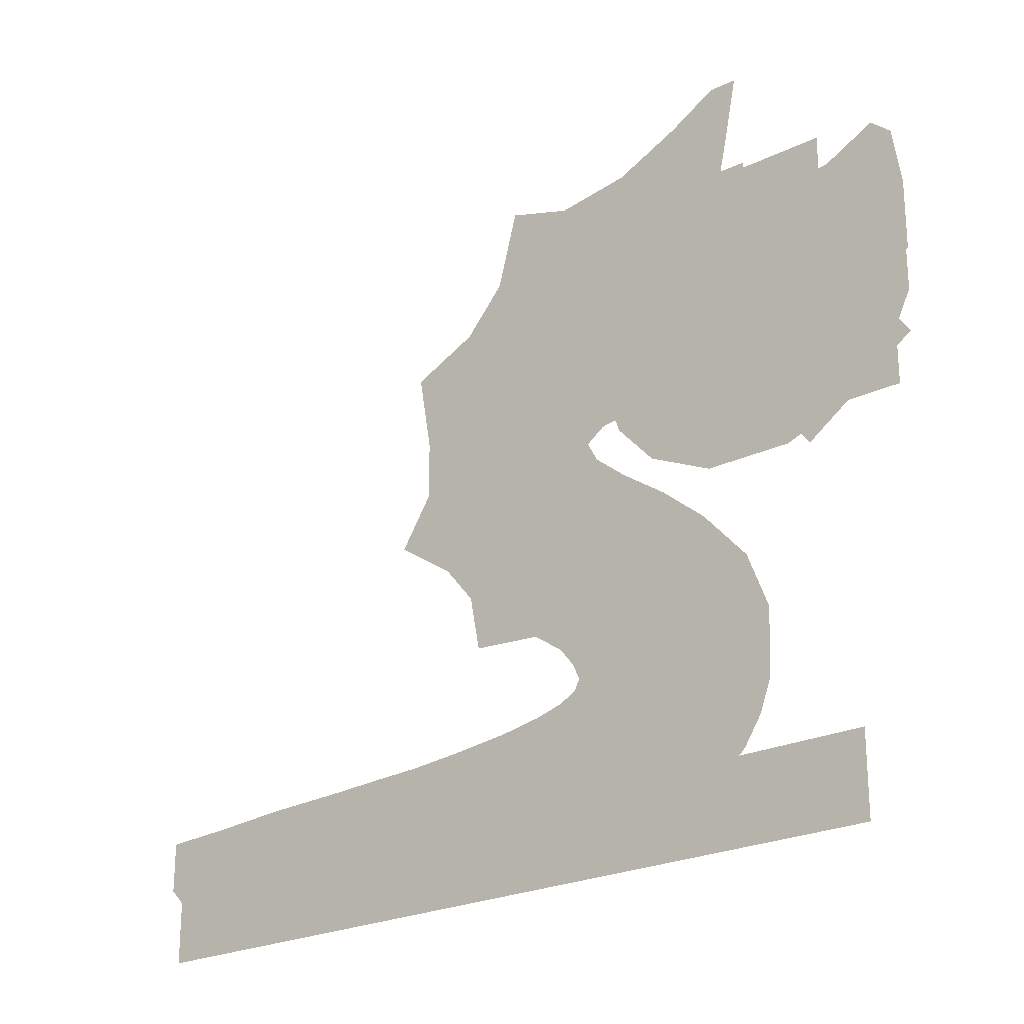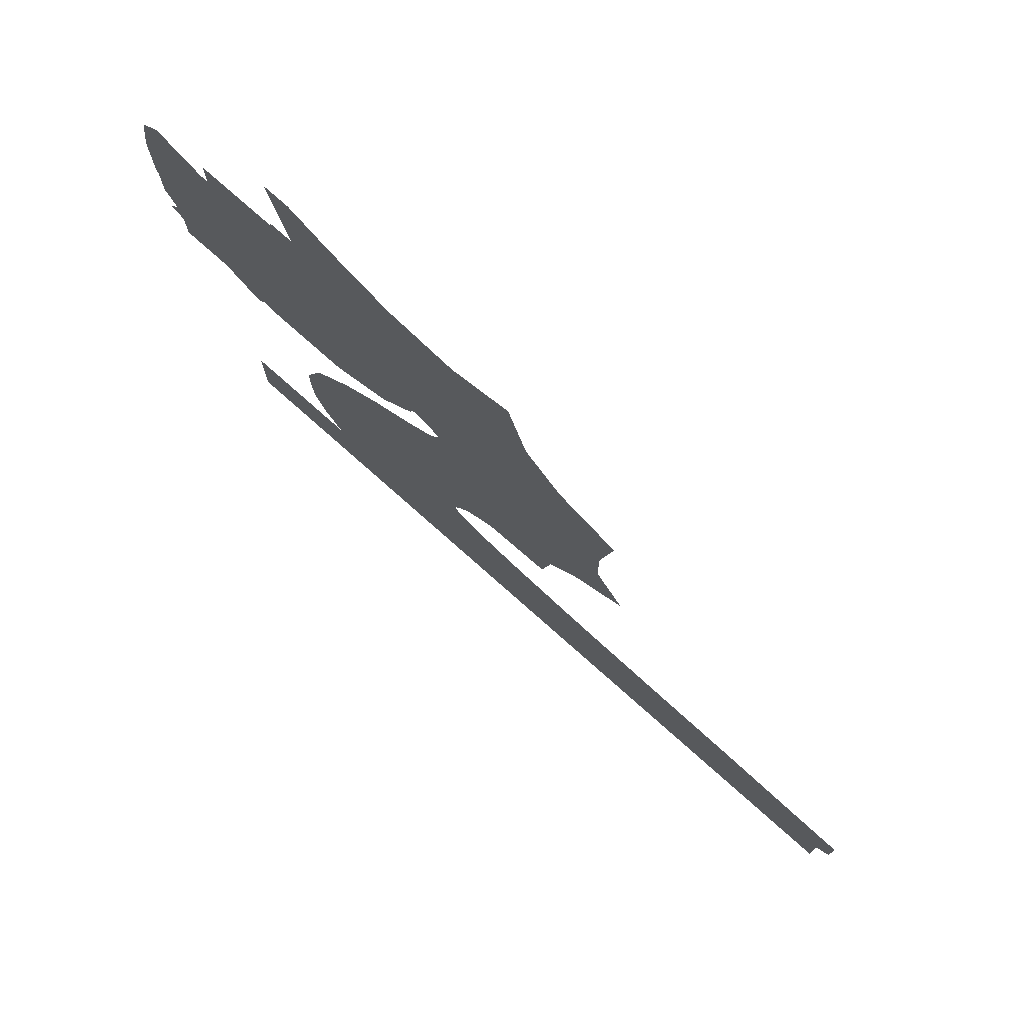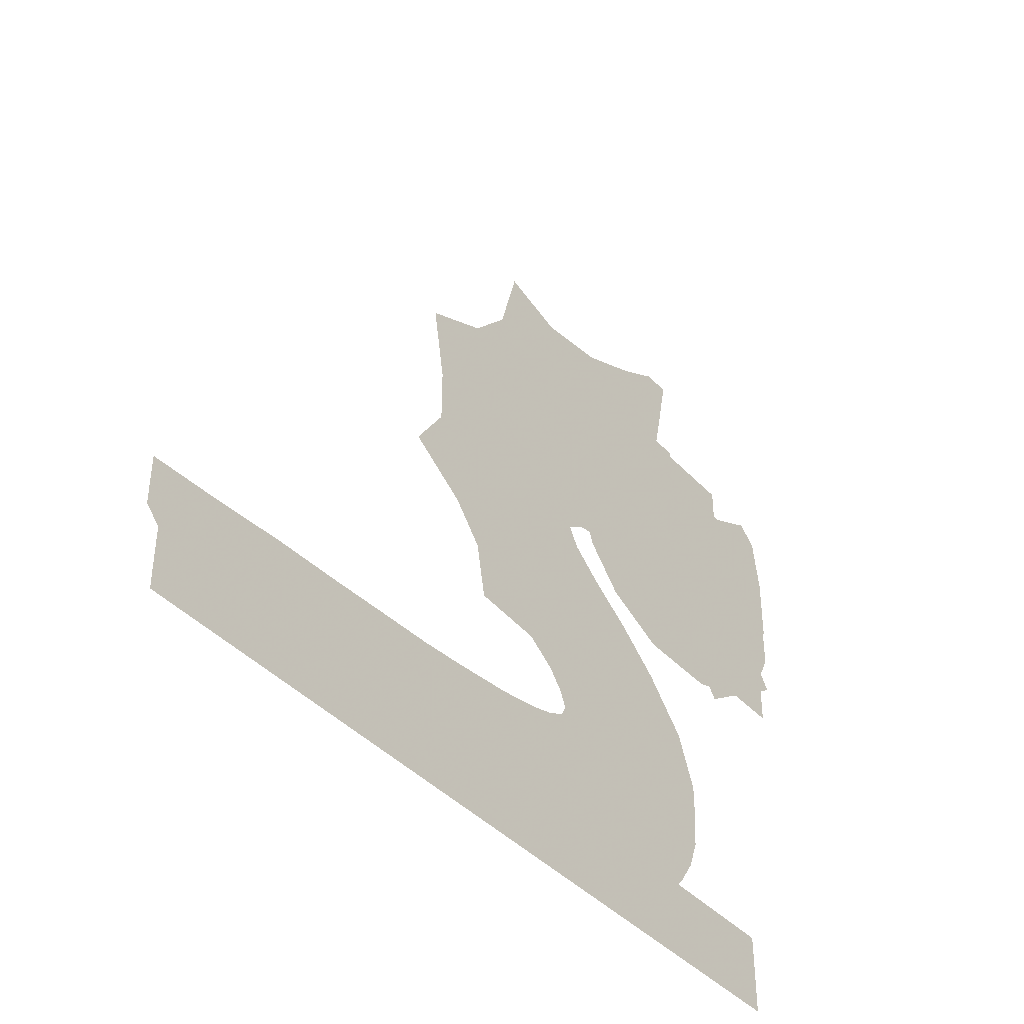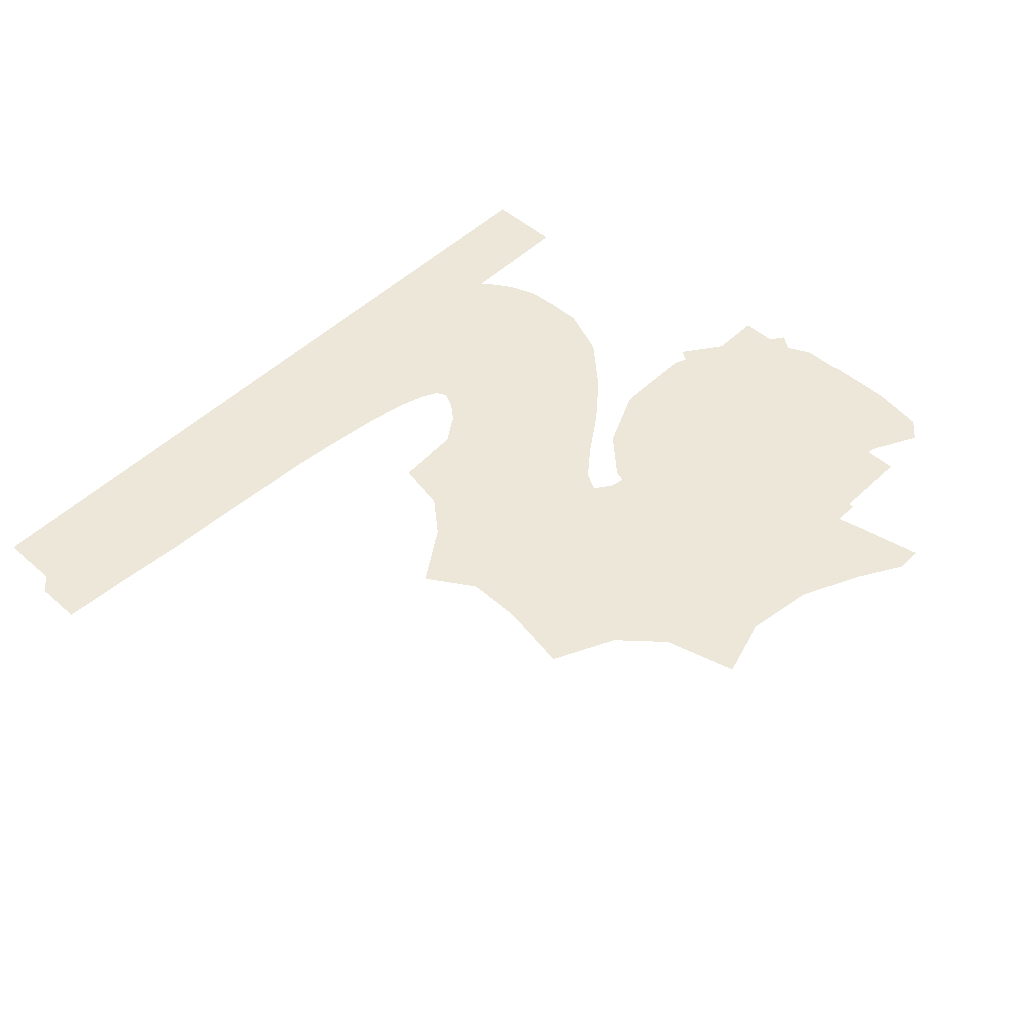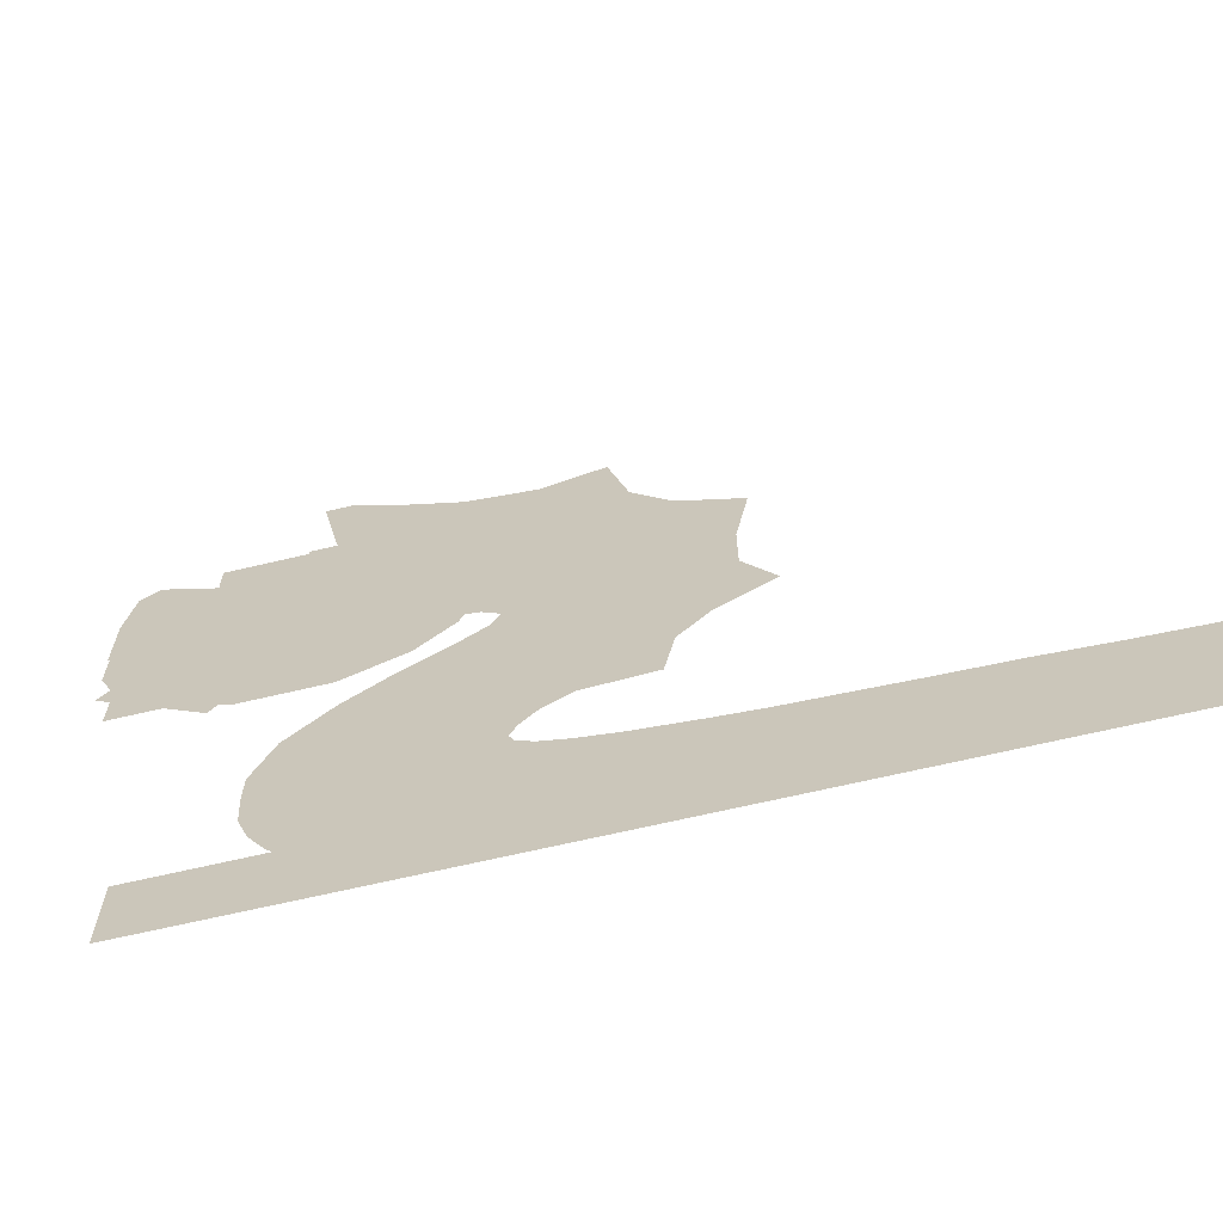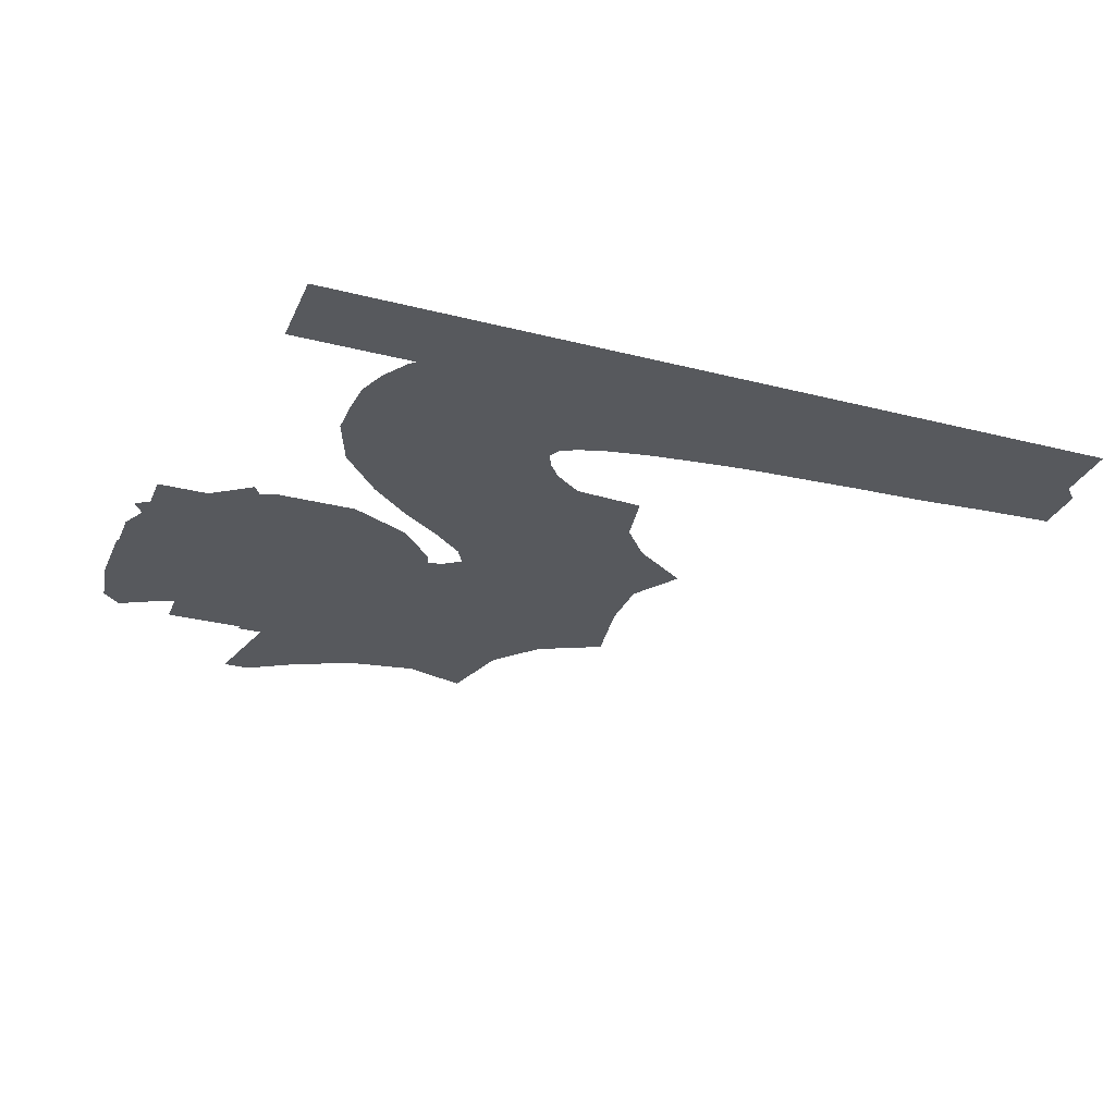
<metadata>
{"format":"obj","ext":"obj","renderer":"f3d","projection":"perspective","resolution":1024,"background":"white","views":[{"elev":-23.6,"azim":-140.7,"up":"+Y"},{"elev":75.8,"azim":41.7,"up":"+Y"},{"elev":-41.5,"azim":128.7,"up":"+Y"},{"elev":49.9,"azim":133.8,"up":"+Z"},{"elev":-66.1,"azim":13.4,"up":"+Y"},{"elev":-29.5,"azim":-20.7,"up":"+Z"}]}
</metadata>
<code>
g Skeleton Prefab Mesh "Spine"
v -2.089 -0.1845 0
v 2.531 -0.1844 0
v 2.531 0.2756 0
v -2.089 0.2755 0
v -2.022 2.987 0
v -1.474 2.987 0
v -1.474 3.544 0
v -2.022 3.544 0
v 2.611 0.532 0
v 2.414 0.5419 0
v 2.21 0.5521 0
v 2.003 0.5672 0
v 1.799 0.5823 0
v 1.592 0.5898 0
v 1.387 0.5973 0
v 1.168 0.6083 0
v 0.9855 0.6174 0
v 0.7317 0.629 0
v 0.4708 0.6521 0
v 0.1135 0.6924 0
v -0.1196 0.7346 0
v -0.2753 0.7785 0
v -0.3712 0.8289 0
v -0.403 0.8912 0
v -0.3618 0.9795 0
v -0.282 1.079 0
v -0.1141 1.193 0
v 0.2847 1.22 0
v 0.3429 1.526 0
v 0.5135 1.731 0
v 0.8449 1.952 0
v 0.6641 2.233 0
v 0.6641 2.554 0
v 0.7394 2.986 0
v 0.3679 3.161 0
v 0.1419 3.418 0
v 0.02644 3.844 0
v -0.3349 3.739 0
v -0.7466 3.799 0
v -1.108 3.965 0
v -1.369 4.116 0
v -1.525 4.116 0
v -1.449 3.749 0
v -1.374 3.407 0
v -1.294 3.071 0
v -1.488 2.853 0
v -1.493 2.56 0
v -1.307 2.331 0
v -1.042 2.306 0
v -0.7971 2.329 0
v -0.5852 2.292 0
v -0.4822 2.218 0
v -0.5415 2.11 0
v -0.7179 1.969 0
v -0.9753 1.792 0
v -1.222 1.589 0
v -1.339 1.459 0
v -1.472 1.312 0
v -1.521 1.187 0
v -1.589 1.015 0
v -1.588 0.8218 0
v -1.575 0.6239 0
v -1.513 0.459 0
v -1.416 0.3102 0
v -1.301 0.2014 0
v -1.13 0.08269 0
v -0.9058 0.02086 0
v -0.6931 -0.02442 0
v -0.4536 -0.02447 0
v -0.2566 -0.02445 0
v 0.1698 -0.02451 0
v 0.5675 -0.0245 0
v 0.7734 -0.02453 0
v 0.9692 -0.02455 0
v 1.172 -0.02456 0
v 1.367 -0.02455 0
v 1.567 -0.02456 0
v 1.753 -0.0246 0
v 1.954 -0.02455 0
v 2.126 -0.02455 0
v 2.347 -0.02458 0
v 2.611 0.2505 0
v 0.0529 1.412 0
v 0.2196 1.61 0
v 0.3479 1.879 0
v 0.3878 2.265 0
v 0.2512 2.629 0
v 0.05658 2.886 0
v -0.2622 3.097 0
v -0.6762 3.192 0
v -1.086 3.134 0
v -1.02 2.562 0
v -0.772 2.565 0
v -0.4701 2.504 0
v -0.2456 2.36 0
v -0.1915 2.171 0
v -0.3075 2 0
v -0.5049 1.85 0
v -0.71 1.664 0
v -0.9112 1.486 0
v -1.078 1.23 0
v -1.143 1.011 0
v -1.143 0.7295 0
v -1.026 0.4971 0
v -0.8184 0.3128 0
v -0.5975 0.2335 0
v -0.1488 0.1774 0
v 0.2149 0.1657 0
v 0.5581 0.1696 0
v 0.9528 0.1657 0
v 1.375 0.1696 0
v 1.769 0.1734 0
v 2.18 0.1618 0
v 0.5465 2.841 0
v 0.3807 2.713 0
v 0.4897 2.457 0
v 0.5229 2.196 0
v 0.5324 1.992 0
v 0.2101 2.992 0
v -0.01274 3.196 0
v -0.3303 3.414 0
v -0.7475 3.476 0
v -1.179 3.471 0
v -0.1123 3.538 0
v -1.269 3.784 0
v -1.151 0.8768 0
v -1.094 0.6108 0
v -1.114 1.134 0
v -0.942 0.4012 0
v -0.9983 1.352 0
v 1.58 0.1715 0
v 1.16 0.1675 0
v 0.7571 0.1676 0
v 2.39 0.2049 0
v 1.982 0.1674 0
v -0.3686 0.1952 0
v -2.409 1.975 0
v -1.969 1.975 0
v -1.969 3.045 0
v -2.409 3.045 0
v -2.489 2.595 0
v -2.323 2.595 0
v -2.157 2.595 0
v -1.991 2.595 0
v -1.825 2.595 0
v -1.659 2.595 0
v -1.659 2.845 0
v -1.825 2.845 0
v -1.991 2.845 0
v -2.157 2.845 0
v -2.323 2.845 0
v -2.489 2.845 0
v -2.499 2.47 0
v -2.371 2.206 0
v -2.082 1.975 0
v -1.75 1.845 0
v -1.264 1.845 0
v -0.9052 2.009 0
v -0.6933 2.238 0
v -0.6087 2.478 0
v -0.6087 2.836 0
v -0.9685 2.836 0
v -1.498 2.835 0
v -1.998 2.835 0
v -2.499 2.835 0
v -1.008 2.264 0
v -1.57 2.255 0
v -1.988 2.421 0
v -2.491 2.241 0
v -1.793 3.238 0
v -1.877 1.811 0
v -1.178 2.808 0
v -0.5867 2.732 0
v -0.635 3.093 0
v -0.8301 3.256 0
v -1.147 3.312 0
v -1.643 3.337 0
v -2.069 3.359 0
v -2.349 3.503 0
v -2.462 3.407 0
v -2.511 3.092 0
v -2.509 2.699 0
v -2.232 2.676 0
v -1.955 2.416 0
v -1.567 2.208 0
v -1.105 2.127 0
v -0.8143 2.178 0
v -0.6675 2.322 0
v -0.397 2.447 0
v -0.3663 2.621 0
v -1.495 2.805 0
v -1.868 2.914 0
v -2.211 3.011 0
v -1.021 2.743 0
v -1.559 2.875 0
v -0.8687 2.876 0
v -0.8689 3.575 0
v -1.559 3.575 0
g Skeleton Prefab Mesh "Spine"_0
f 4 3 2
f 1 4 2
f 8 7 6
f 5 8 6
f 77 131 78
f 111 131 77
f 78 112 79
f 131 112 78
f 79 135 80
f 112 135 79
f 80 113 81
f 135 113 80
f 81 134 82
f 113 134 81
f 113 135 12
f 11 134 113
f 12 11 113
f 13 135 112
f 131 14 112
f 15 14 131
f 13 12 135
f 14 13 112
f 134 10 82
f 11 10 134
f 10 9 82
f 111 15 131
f 108 72 71
f 108 109 72
f 72 133 73
f 109 133 72
f 73 110 74
f 133 110 73
f 74 132 75
f 110 132 74
f 111 75 132
f 76 111 77
f 111 76 75
f 17 110 133
f 108 19 109
f 132 16 111
f 17 132 110
f 17 16 132
f 109 18 133
f 18 17 133
f 19 18 109
f 16 15 111
f 130 25 24
f 69 136 70
f 68 106 69
f 106 136 69
f 70 107 71
f 136 107 70
f 107 108 71
f 105 68 67
f 105 106 68
f 66 105 67
f 66 129 105
f 65 129 66
f 107 20 108
f 20 19 108
f 107 21 20
f 136 21 107
f 136 22 21
f 106 22 136
f 65 104 129
f 64 104 65
f 106 23 22
f 105 23 106
f 64 127 104
f 63 127 64
f 129 23 105
f 104 23 129
f 63 103 127
f 62 103 63
f 104 24 23
f 127 24 104
f 103 24 127
f 61 103 62
f 61 126 103
f 126 24 103
f 60 126 61
f 126 102 24
f 60 102 126
f 102 128 24
f 128 101 24
f 44 123 91
f 123 122 91
f 122 121 90
f 43 123 44
f 43 125 123
f 39 123 125
f 122 39 38
f 40 39 125
f 122 123 39
f 43 41 125
f 42 41 43
f 41 40 125
f 120 35 119
f 120 36 35
f 121 124 120
f 124 36 120
f 122 38 121
f 38 124 121
f 124 37 36
f 38 37 124
f 116 33 32
f 115 33 116
f 115 114 33
f 114 34 33
f 119 114 115
f 119 35 114
f 35 34 114
f 101 130 24
f 130 100 25
f 100 26 25
f 60 59 102
f 59 128 102
f 100 99 26
f 99 27 26
f 59 58 128
f 57 101 58
f 101 128 58
f 99 98 27
f 98 83 27
f 57 130 101
f 57 56 130
f 56 100 130
f 98 97 83
f 56 55 100
f 55 99 100
f 55 54 99
f 54 98 99
f 54 53 98
f 53 97 98
f 53 52 97
f 52 96 97
f 27 83 28
f 84 29 83
f 29 28 83
f 97 84 83
f 84 30 29
f 84 85 30
f 96 85 97
f 85 84 97
f 30 118 31
f 85 118 30
f 86 118 85
f 86 117 118
f 96 86 85
f 118 32 31
f 117 32 118
f 116 117 86
f 116 32 117
f 87 116 86
f 87 115 116
f 93 51 50
f 49 92 50
f 48 92 49
f 92 93 50
f 47 92 48
f 47 46 92
f 46 45 92
f 45 91 92
f 91 93 92
f 91 90 93
f 44 91 45
f 91 122 90
f 52 95 96
f 95 86 96
f 94 52 51
f 95 87 86
f 94 95 52
f 93 94 51
f 95 88 87
f 94 88 95
f 94 89 88
f 90 94 93
f 90 89 94
f 119 87 88
f 119 115 87
f 89 120 88
f 120 119 88
f 90 121 89
f 121 120 89
f 140 139 138
f 137 140 138
f 150 144 143
f 151 150 143
f 151 143 142
f 152 151 142
f 152 142 141
f 150 149 144
f 148 147 146
f 148 146 145
f 149 148 145
f 149 145 144
f 162 161 160
f 153 165 164
f 164 163 168
f 153 164 168
f 163 162 166
f 166 162 160
f 168 163 167
f 167 163 166
f 166 160 159
f 153 168 154
f 166 159 158
f 154 168 155
f 155 168 167
f 167 166 157
f 157 166 158
f 155 167 156
f 156 167 157
f 170 171 169
f 170 172 171
f 183 192 184
f 182 193 183
f 181 193 182
f 193 192 183
f 193 178 192
f 178 177 192
f 180 193 181
f 178 193 180
f 179 178 180
f 191 185 184
f 194 185 191
f 194 186 185
f 194 187 186
f 194 188 187
f 192 191 184
f 188 173 189
f 194 173 188
f 173 190 189
f 191 176 194
f 192 177 191
f 177 176 191
f 194 174 173
f 194 175 174
f 176 175 194
f 198 197 196
f 195 198 196

</code>
